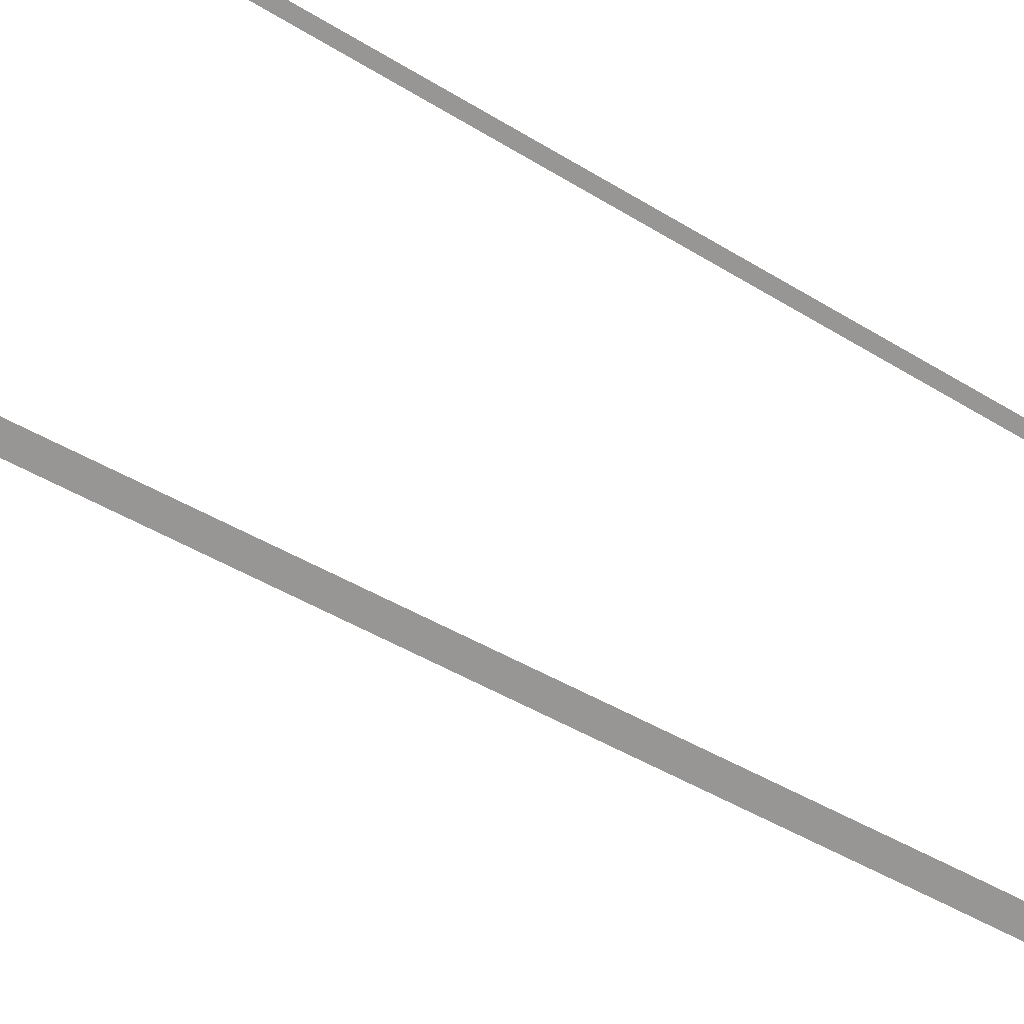
<metadata>
{"format":"obj","ext":"obj","renderer":"f3d","projection":"perspective","resolution":1024,"background":"white","views":[{"elev":-67.8,"azim":-121.2,"up":"+Y"}]}
</metadata>
<code>
v  2.863 -0.2955 -32
v  2.803 -0.2955 -26.67
v  3.163 -0.2955 -26.67
v  3.223 -0.2955 -32
v  2.638 -0.2955 -21.33
v  2.998 -0.2955 -21.33
v  2.388 -0.2955 -16
v  2.748 -0.2955 -16
v  2.074 -0.2954 -10.67
v  2.435 -0.2954 -10.67
v  1.719 -0.2954 -5.333
v  2.079 -0.2954 -5.333
v  1.342 -0.2954 -0
v  1.702 -0.2954 -0
v  0.9647 -0.2954 5.333
v  1.325 -0.2954 5.333
v  0.609 -0.2954 10.67
v  0.9691 -0.2954 10.67
v  0.2955 -0.2953 16
v  0.6555 -0.2953 16
v  0.0454 -0.2953 21.33
v  0.4054 -0.2953 21.33
v  -0.1201 -0.2953 26.67
v  0.2399 -0.2953 26.67
v  -0.18 -0.2953 32
v  0.18 -0.2953 32
v  -3.079 -0.295 32
v  -2.899 -0.295 32
v  -2.899 -0.295 26.67
v  -3.079 -0.295 26.67
v  -2.899 -0.295 21.33
v  -3.079 -0.295 21.33
v  -2.899 -0.295 16
v  -3.079 -0.295 16
v  -2.899 -0.295 10.67
v  -3.079 -0.295 10.67
v  -2.899 -0.295 5.333
v  -3.079 -0.295 5.333
v  -2.899 -0.295 -0
v  -3.079 -0.295 -0
v  -2.899 -0.295 -5.333
v  -3.079 -0.295 -5.333
v  -2.899 -0.295 -10.67
v  -3.079 -0.295 -10.67
v  -2.899 -0.295 -16
v  -3.079 -0.295 -16
v  -2.899 -0.295 -21.33
v  -3.079 -0.295 -21.33
v  -2.899 -0.295 -26.67
v  -3.079 -0.295 -26.67
v  -2.899 -0.295 -32
v  -3.079 -0.295 -32
g Plane005
f 1 2 3 4
f 2 5 6 3
f 5 7 8 6
f 7 9 10 8
f 9 11 12 10
f 11 13 14 12
f 13 15 16 14
f 15 17 18 16
f 17 19 20 18
f 19 21 22 20
f 21 23 24 22
f 23 25 26 24
f 27 28 29 30
f 30 29 31 32
f 32 31 33 34
f 34 33 35 36
f 36 35 37 38
f 38 37 39 40
f 40 39 41 42
f 42 41 43 44
f 44 43 45 46
f 46 45 47 48
f 48 47 49 50
f 50 49 51 52

</code>
